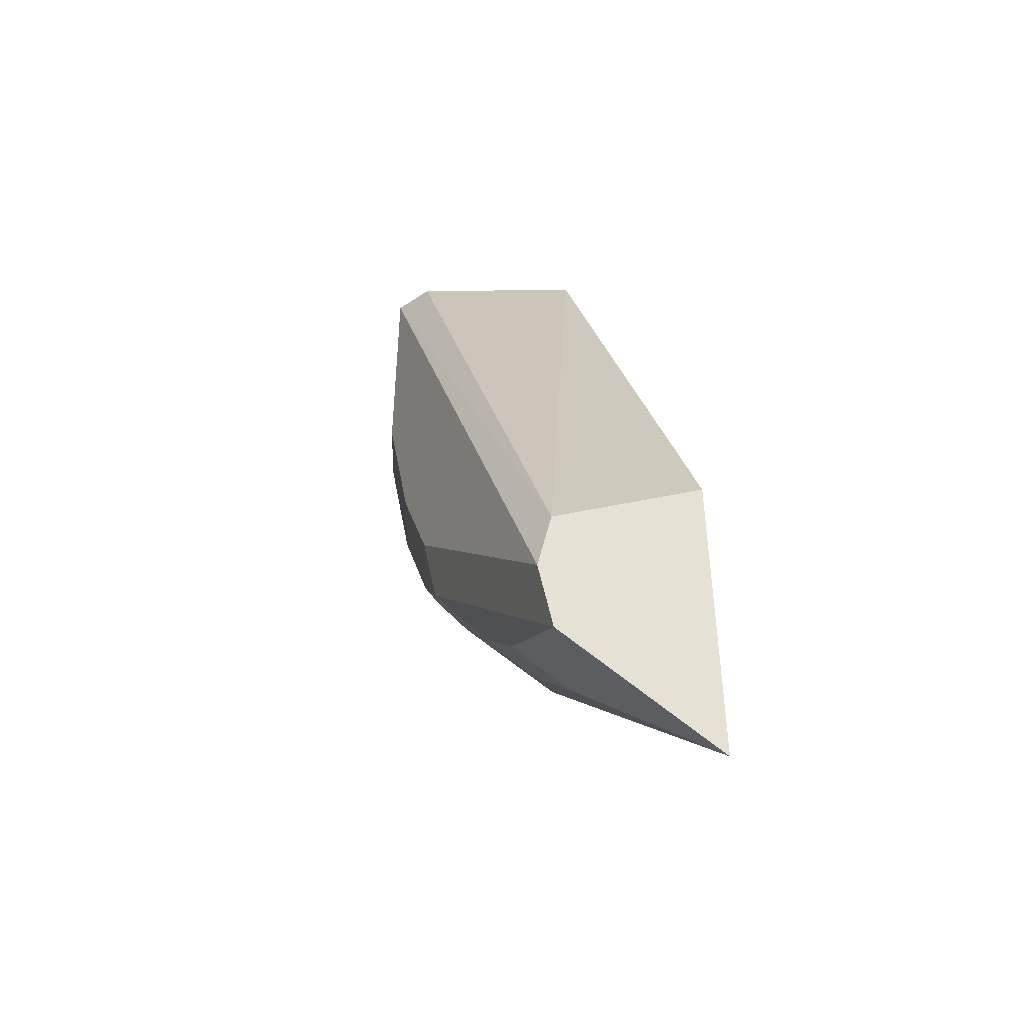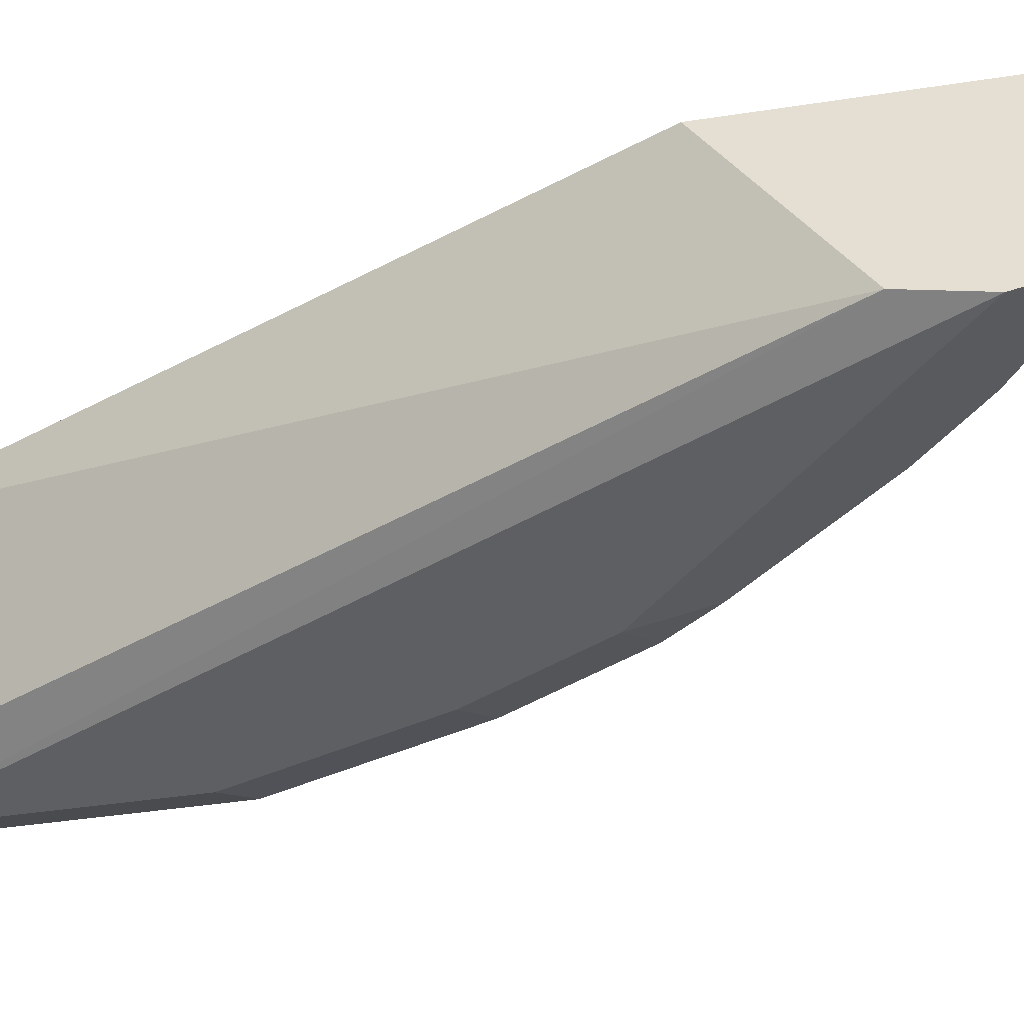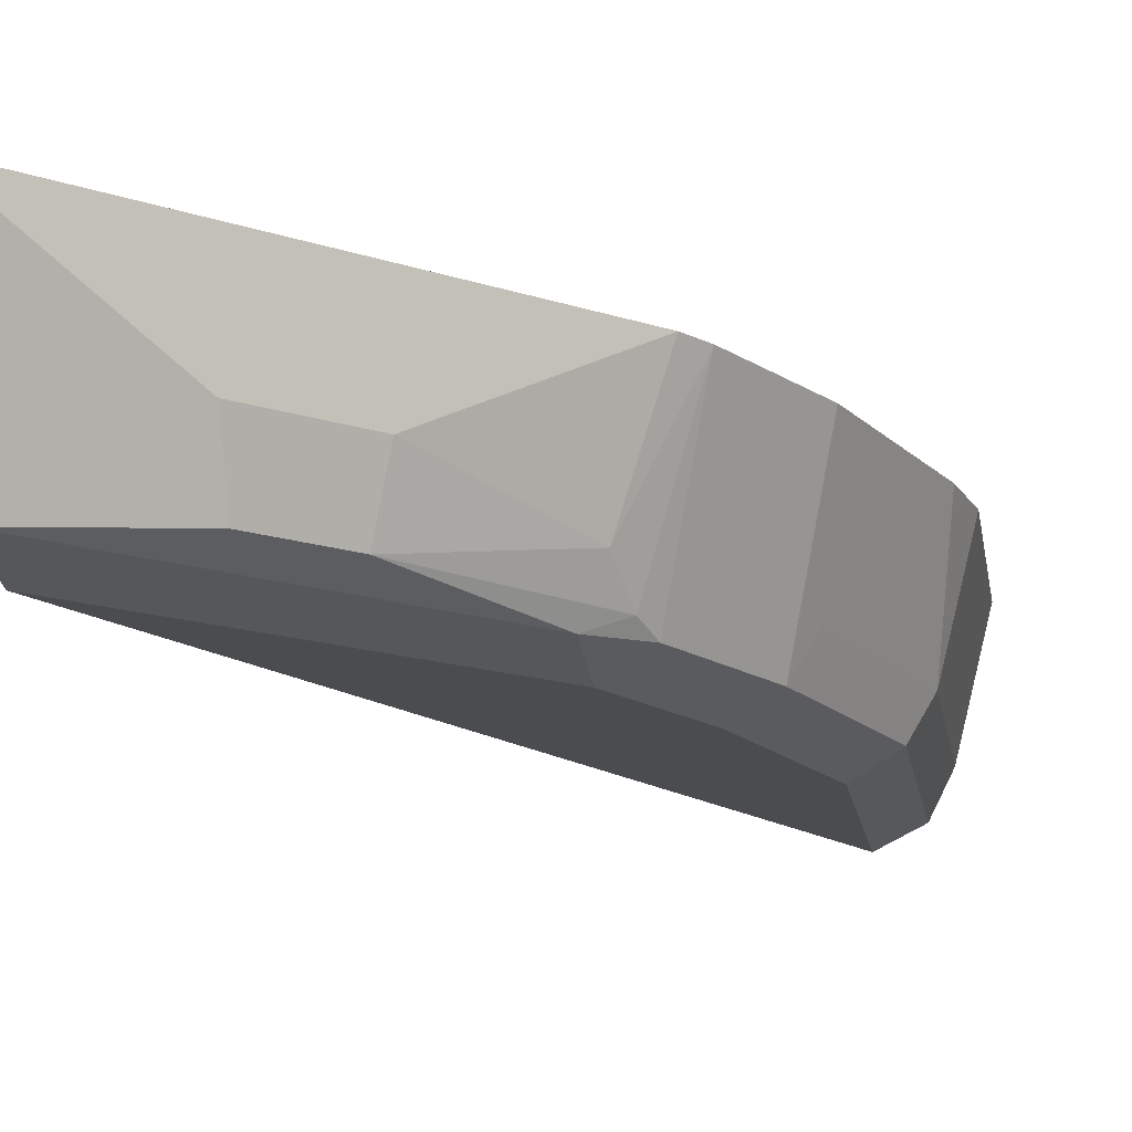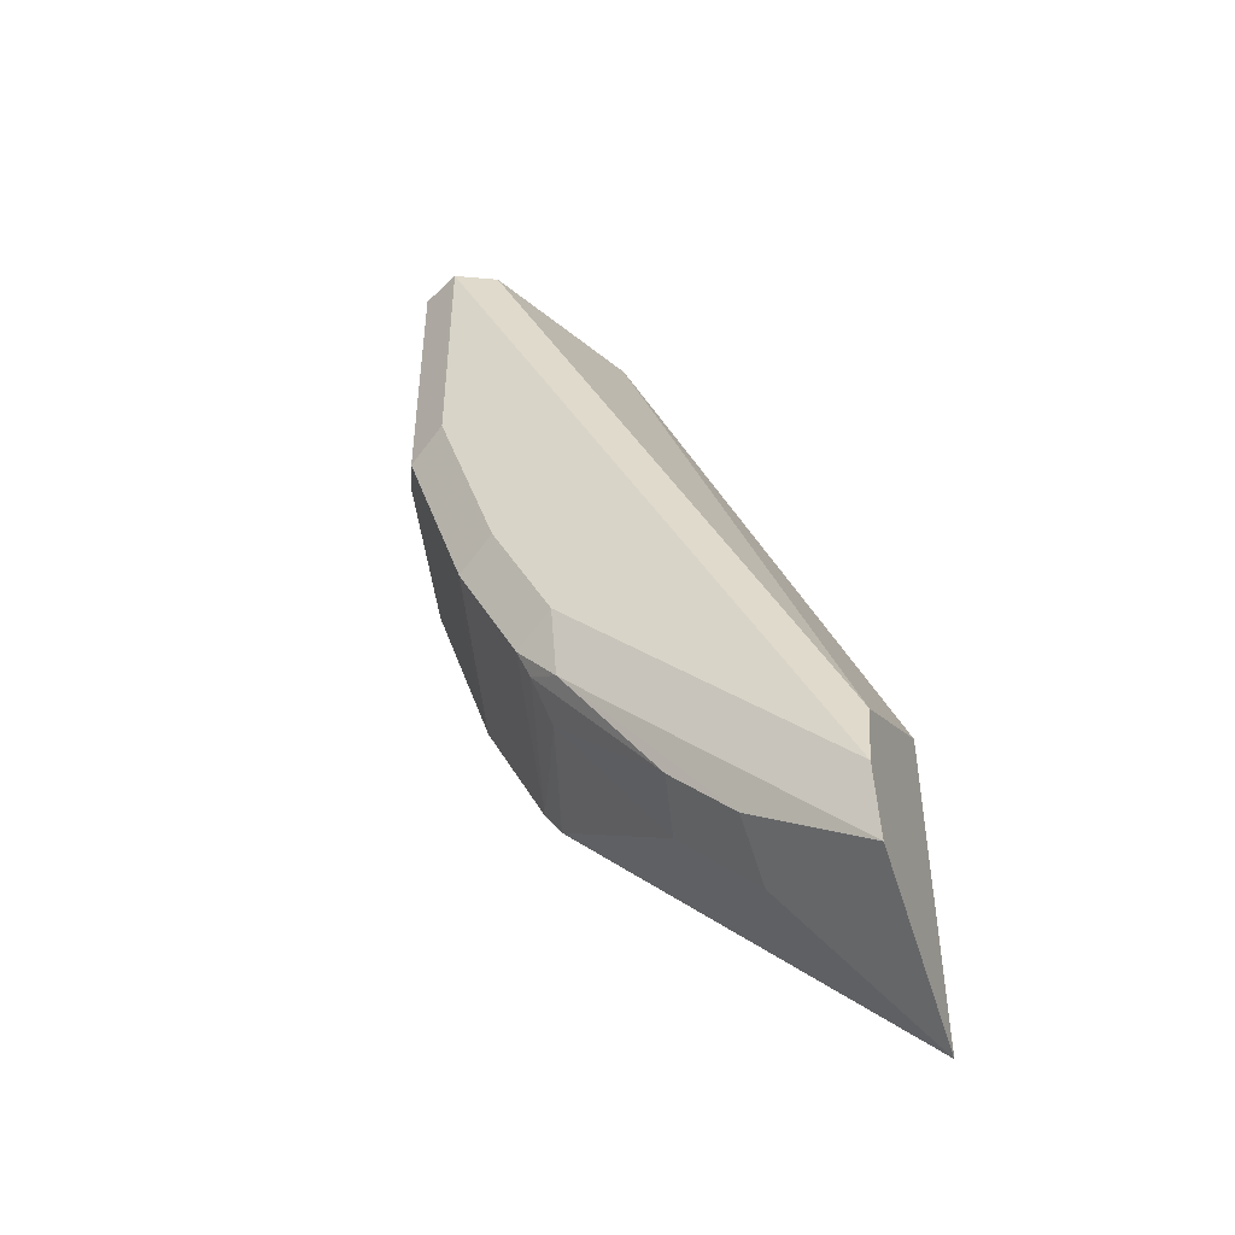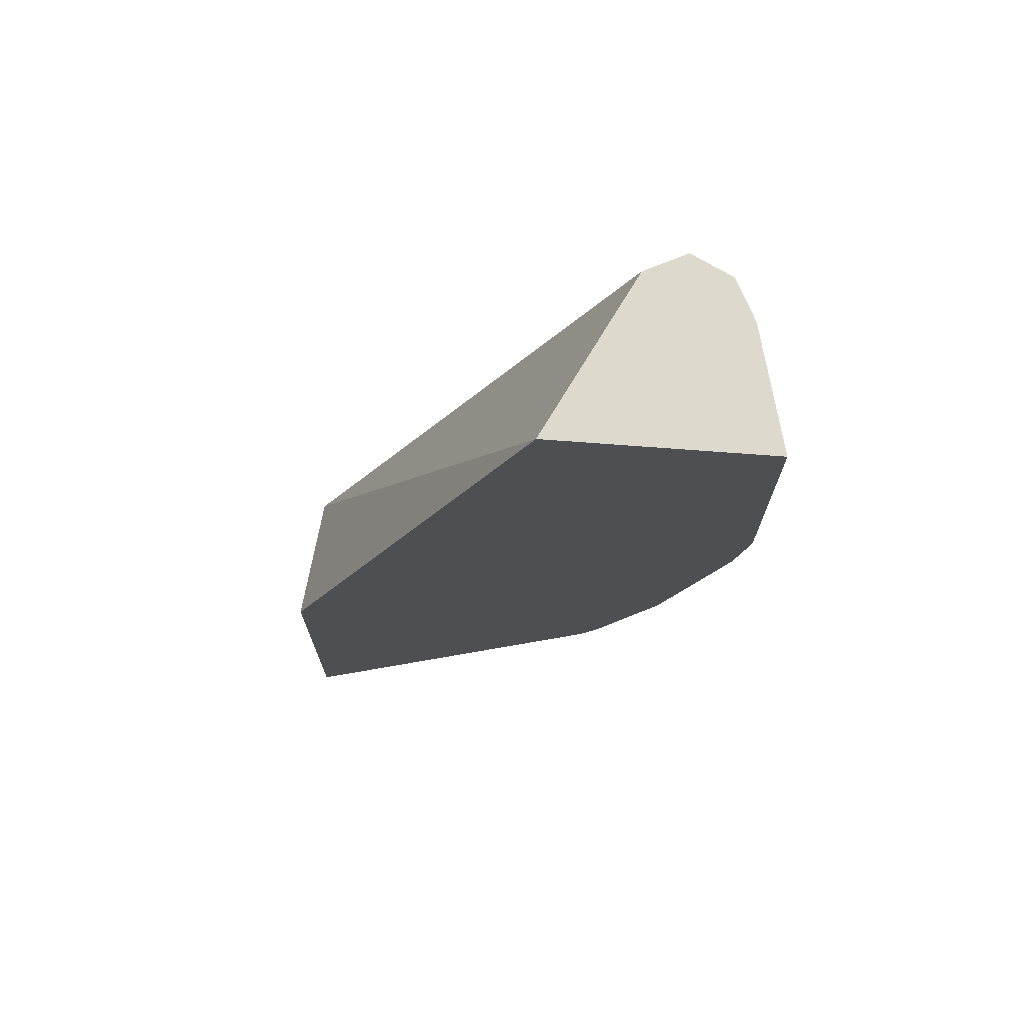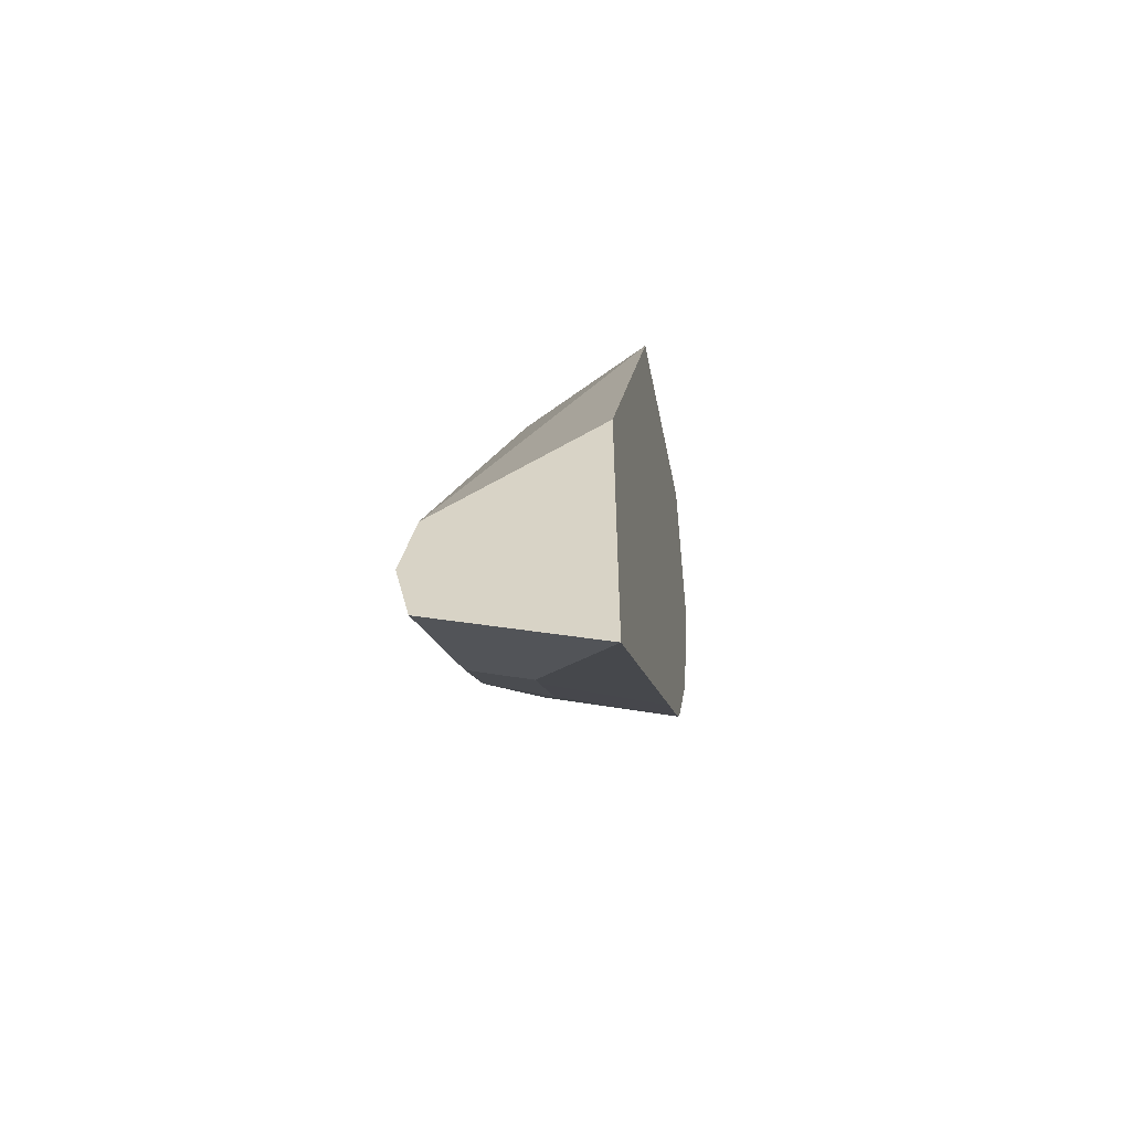
<metadata>
{"format":"obj","ext":"obj","renderer":"f3d","projection":"perspective","resolution":1024,"background":"white","views":[{"elev":-46.2,"azim":64.2,"up":"+Z"},{"elev":-41.0,"azim":100.7,"up":"+Y"},{"elev":-14.9,"azim":-171.3,"up":"+Y"},{"elev":-46.2,"azim":20.8,"up":"+Z"},{"elev":72.0,"azim":-175.7,"up":"+Z"},{"elev":-56.5,"azim":101.6,"up":"+Z"}]}
</metadata>
<code>
v -0.6239 -0.5397 0.003241
v -0.6071 -0.6071 0.003241
v -0.506 -0.5397 0.003241
v -0.6239 -0.5397 -0.1349
v -0.6055 -0.6103 0.003241
v -0.6071 -0.6071 -0.1349
v -0.5407 -0.6092 0.003241
v -0.3579 -0.6324 -0.4136
v -0.3579 -0.5397 -0.3506
v -0.6167 -0.5397 -0.171
v -0.5958 -0.6296 0.003241
v -0.5958 -0.6296 -0.1462
v -0.5733 -0.6071 -0.2361
v -0.5509 -0.6296 0.003241
v -0.3579 -0.6379 -0.4384
v -0.5733 -0.6408 0.003241
v -0.3579 -0.5397 -0.5358
v -0.5829 -0.5397 -0.2722
v -0.5766 -0.6392 0.003241
v -0.5621 -0.6296 -0.2474
v -0.5733 -0.6408 -0.1349
v -0.3579 -0.6408 -0.4516
v -0.3579 -0.6324 -0.4895
v -0.4216 -0.5902 -0.4637
v -0.43 -0.5902 -0.4553
v -0.371 -0.5397 -0.5226
v -0.5492 -0.5397 -0.3396
v -0.5396 -0.6408 -0.2361
v -0.5284 -0.6296 -0.3148
v -0.371 -0.6408 -0.4384
v -0.371 -0.6324 -0.4764
v -0.4216 -0.6239 -0.4469
v -0.4385 -0.6071 -0.4384
v -0.4638 -0.5902 -0.4215
v -0.5059 -0.5397 -0.3877
v -0.4722 -0.5397 -0.4214
v -0.5396 -0.5397 -0.354
v -0.5171 -0.6071 -0.3485
v -0.5227 -0.6239 -0.3288
v -0.5059 -0.6408 -0.3035
v -0.5059 -0.6324 -0.3414
v -0.4047 -0.6408 -0.4047
v -0.4385 -0.6324 -0.4089
v -0.4553 -0.6239 -0.4131
f 20 40 28
f 24 32 25
f 23 32 24
f 23 31 32
f 22 31 23
f 22 30 31
f 25 32 33
f 20 29 40
f 16 40 42
f 18 27 20
f 17 25 26
f 17 24 25
f 17 23 24
f 16 30 22
f 16 42 30
f 16 28 40
f 25 33 34
f 20 27 29
f 25 34 37
f 34 38 37
f 25 35 36
f 40 43 42
f 40 41 43
f 39 44 41
f 16 21 28
f 34 44 38
f 33 44 34
f 32 44 33
f 32 41 44
f 25 37 35
f 32 43 41
f 30 43 31
f 30 42 43
f 29 41 40
f 29 39 41
f 27 39 29
f 27 38 39
f 27 37 38
f 25 36 26
f 31 43 32
f 16 19 21
f 38 44 39
f 13 18 20
f 1 4 6
f 1 10 4
f 1 18 10
f 1 27 18
f 1 37 27
f 1 35 37
f 1 36 35
f 1 26 36
f 1 6 2
f 1 17 26
f 1 3 9
f 1 7 3
f 1 14 7
f 1 16 14
f 1 19 16
f 1 5 11
f 1 2 5
f 15 16 22
f 1 9 17
f 2 6 5
f 1 11 19
f 3 8 9
f 3 7 8
f 12 28 21
f 12 21 19
f 11 12 19
f 10 18 13
f 8 16 15
f 8 14 16
f 8 17 9
f 8 23 17
f 12 20 28
f 8 15 22
f 7 14 8
f 6 20 12
f 6 13 20
f 6 10 13
f 5 12 11
f 5 6 12
f 8 22 23
f 4 10 6

</code>
